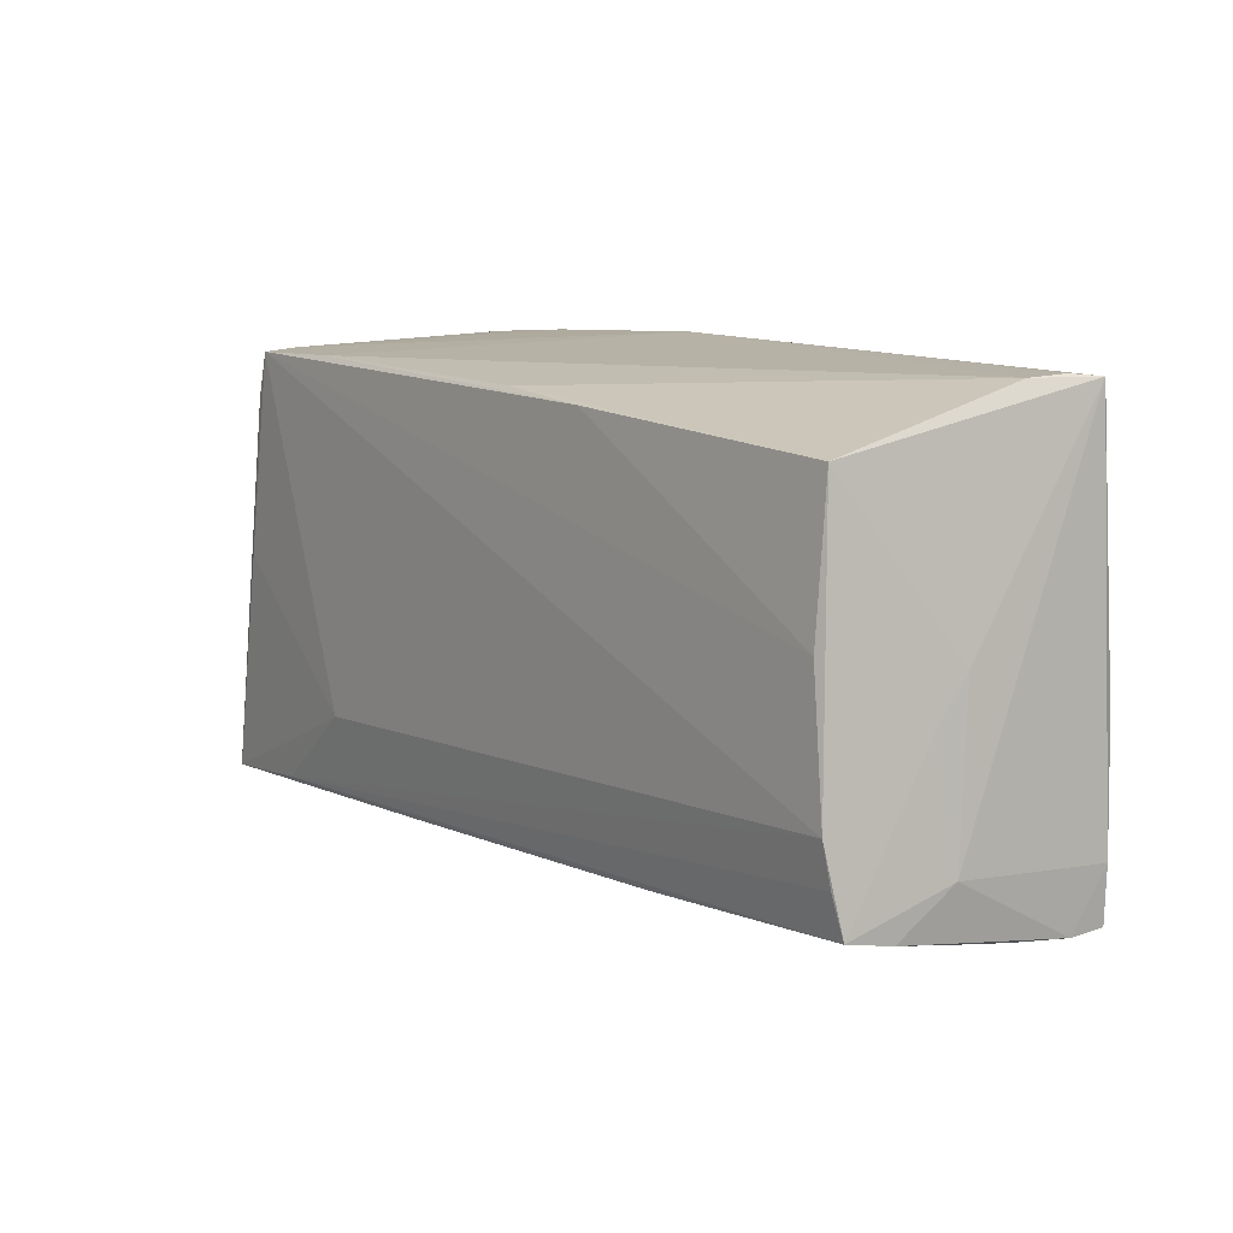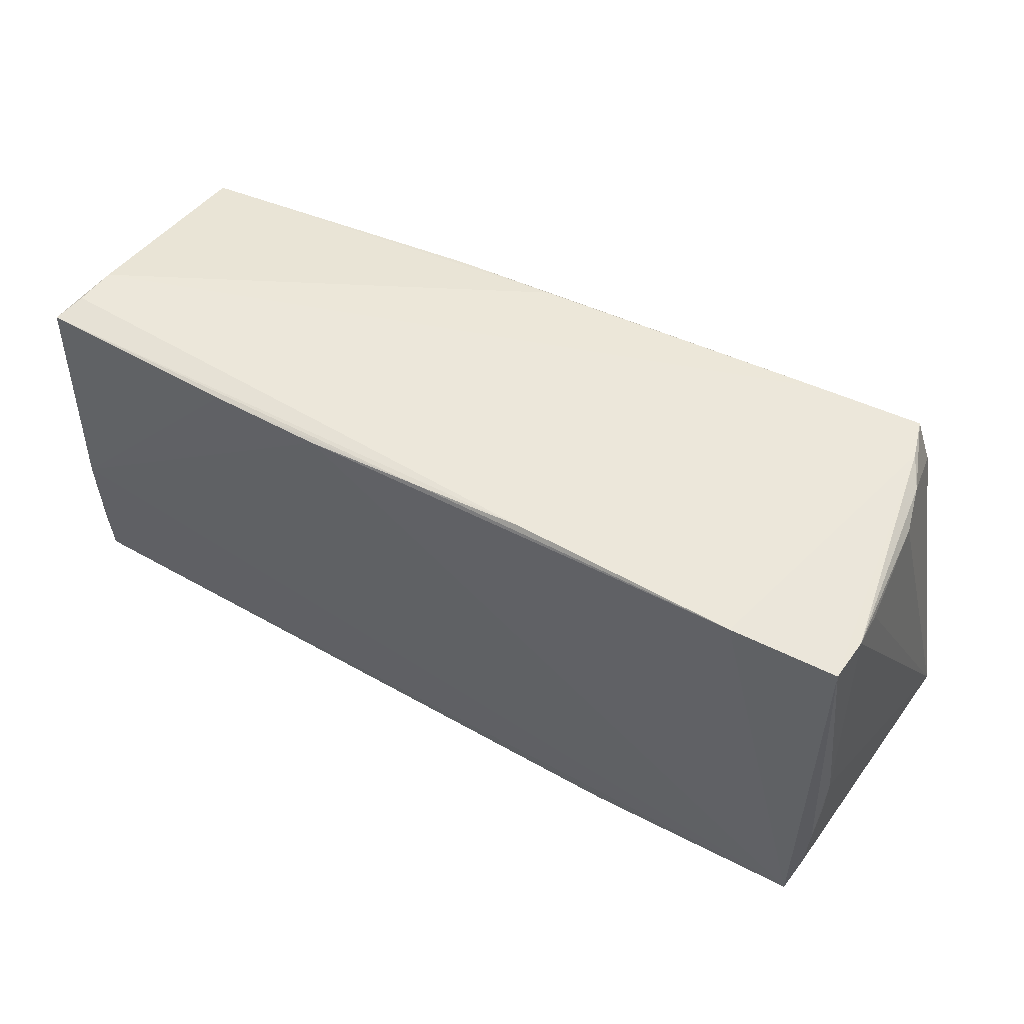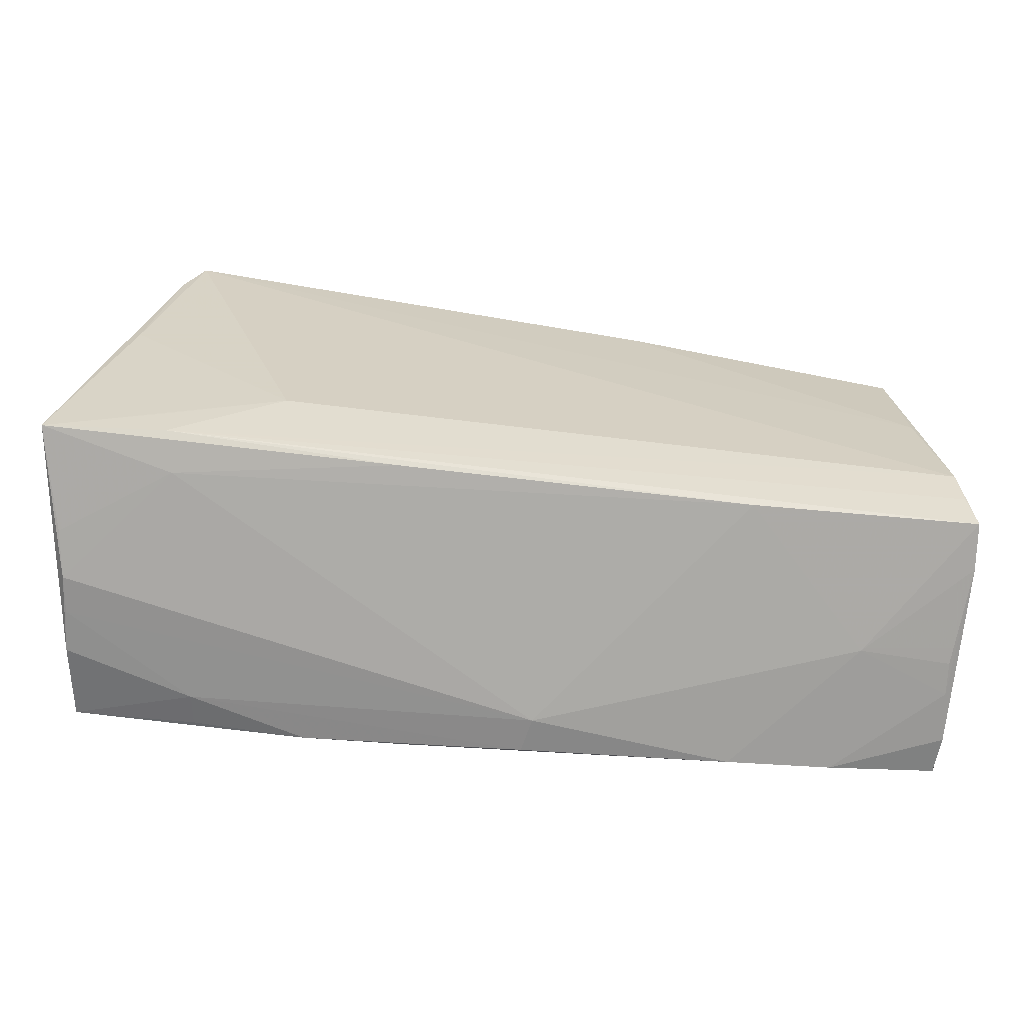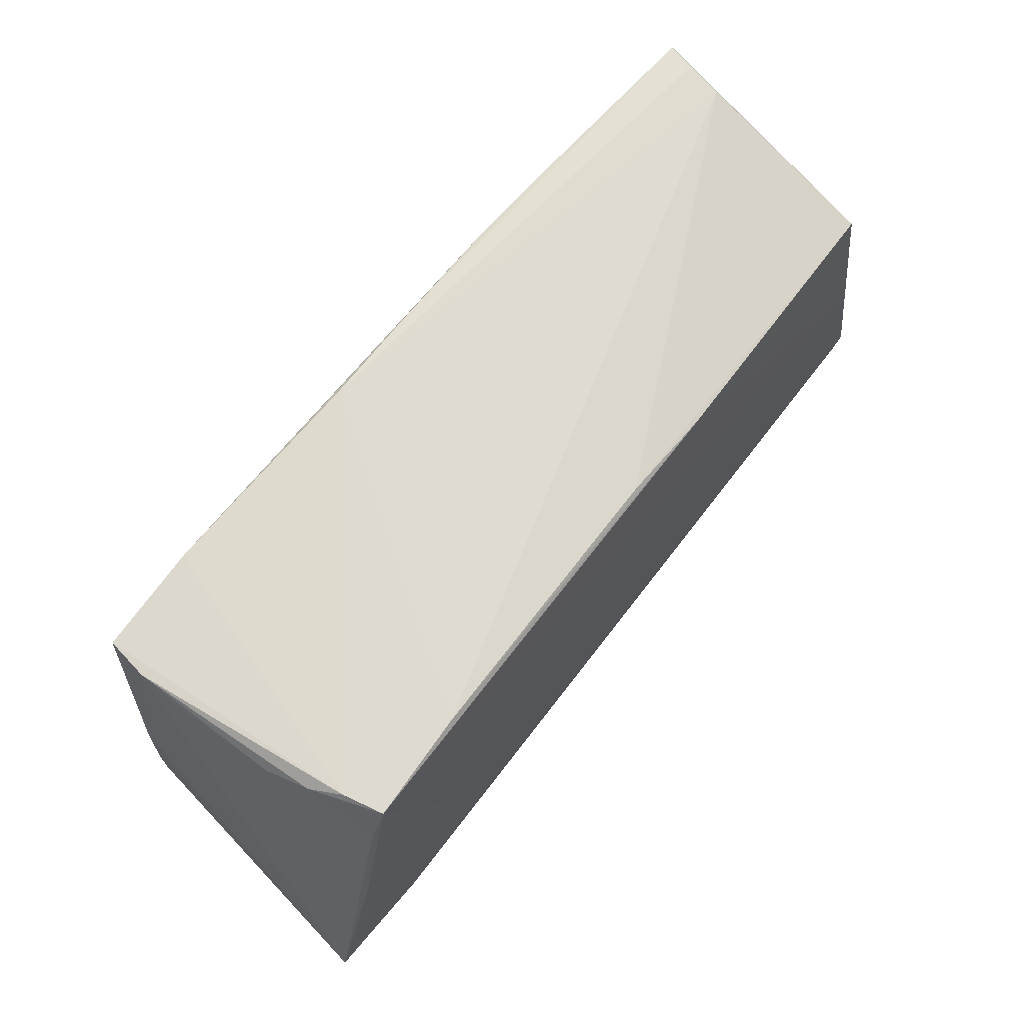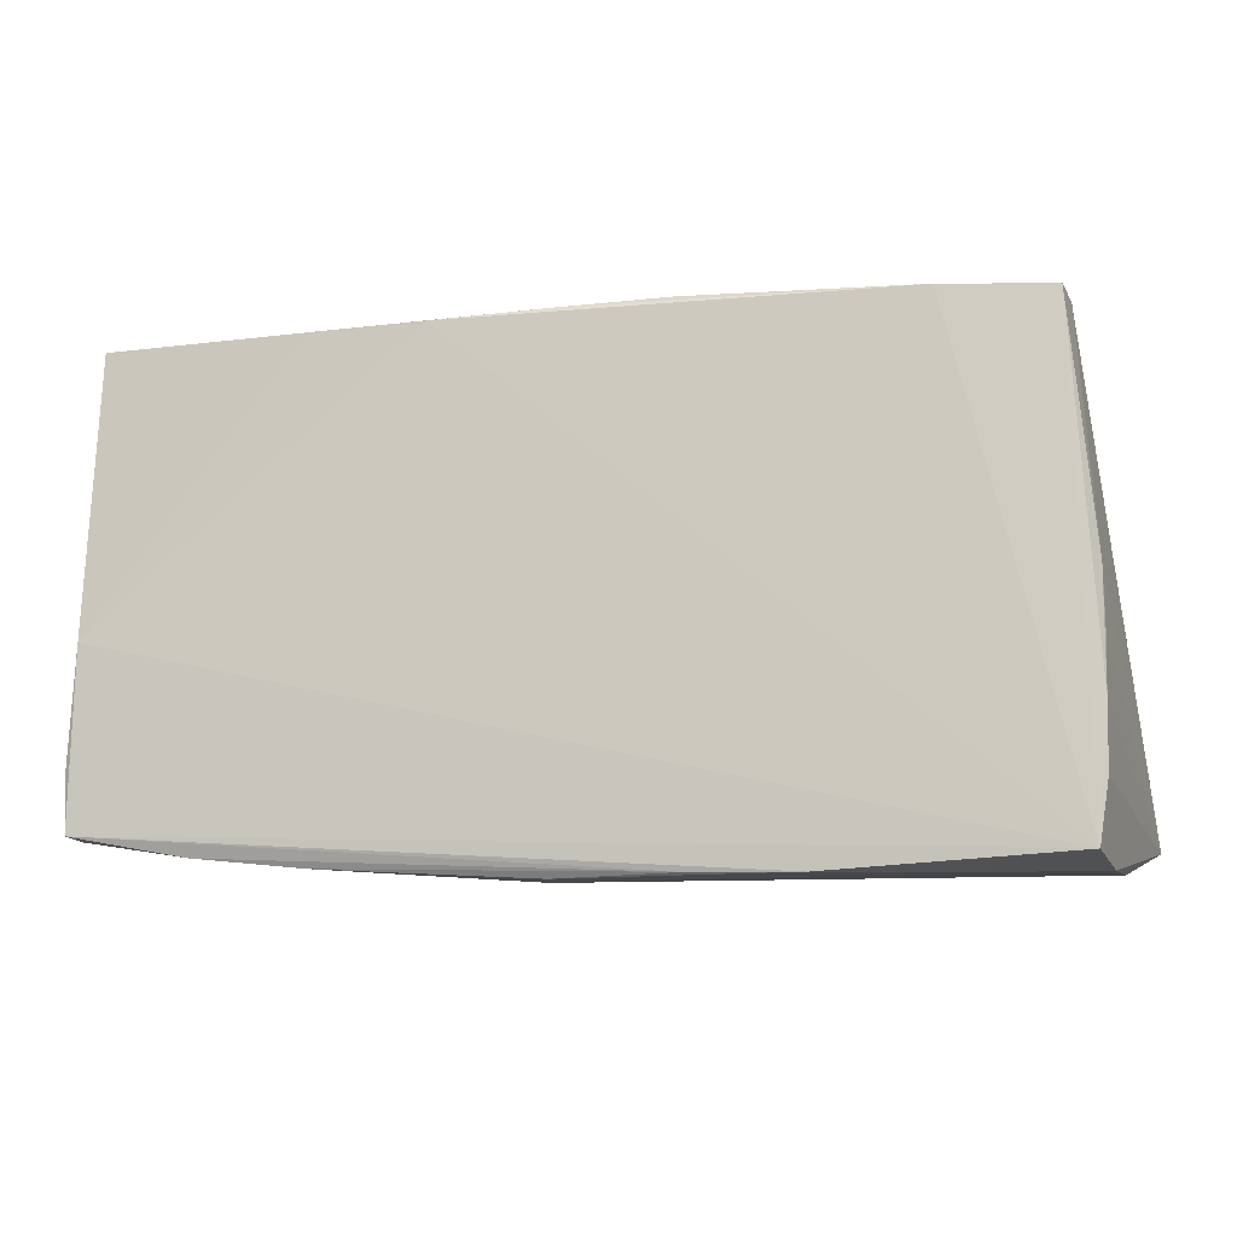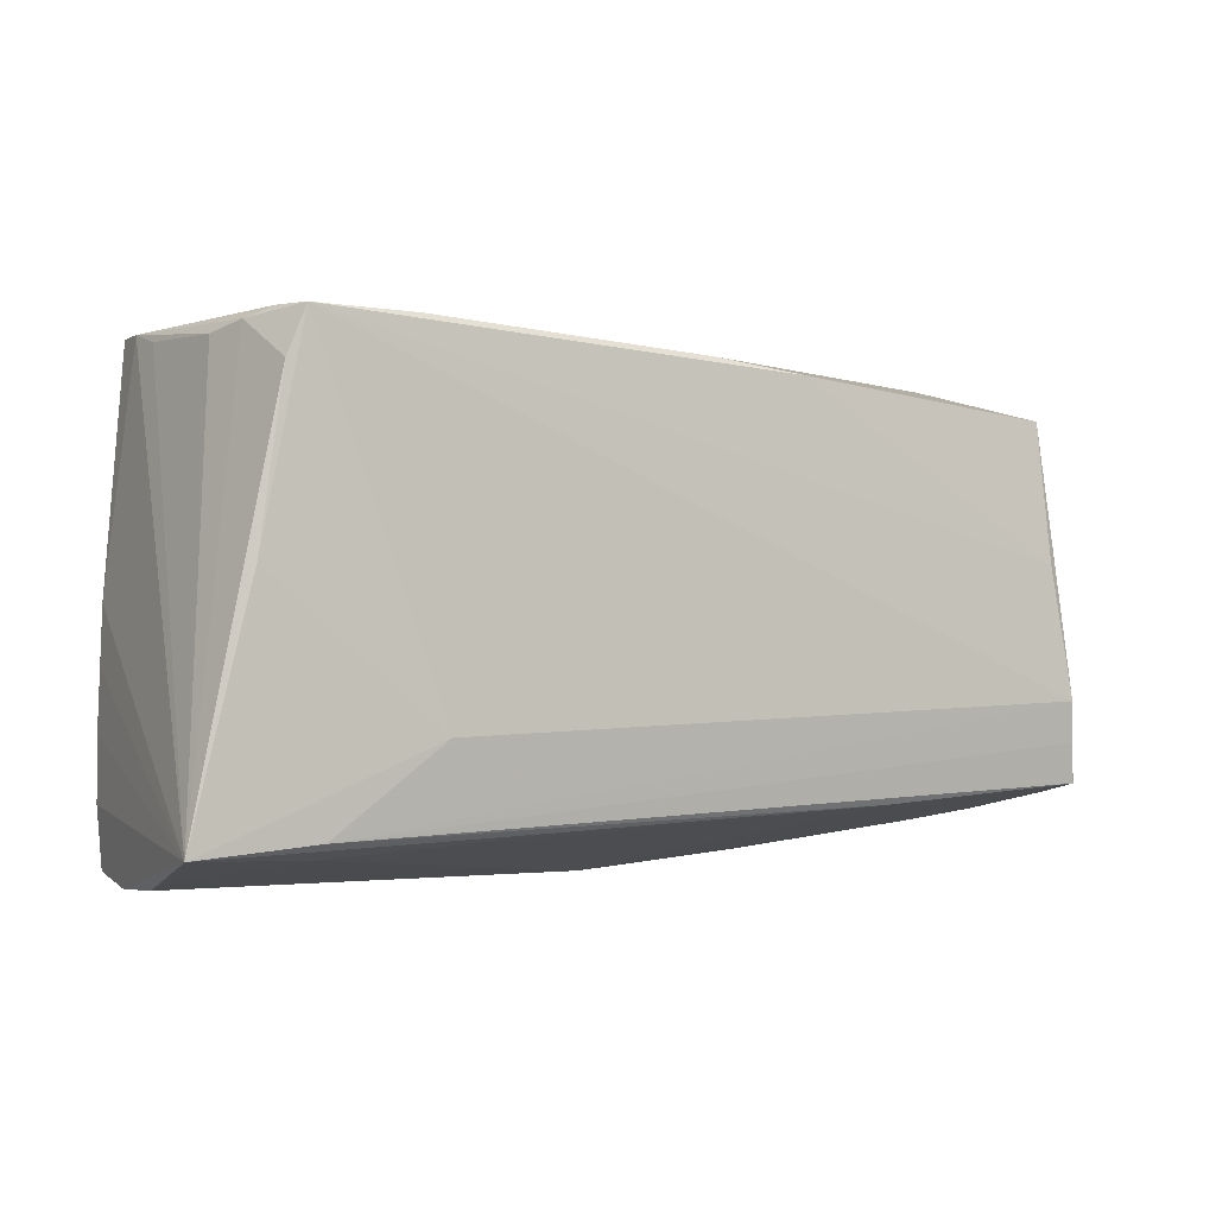
<metadata>
{"format":"obj","ext":"obj","renderer":"f3d","projection":"perspective","resolution":1024,"background":"white","views":[{"elev":10.3,"azim":54.2,"up":"+Y"},{"elev":57.6,"azim":-151.7,"up":"+Y"},{"elev":-63.1,"azim":-6.6,"up":"+Y"},{"elev":68.3,"azim":-50.4,"up":"+Y"},{"elev":-11.7,"azim":-166.3,"up":"+Y"},{"elev":-2.7,"azim":-31.7,"up":"+Y"}]}
</metadata>
<code>
v 0.05506 -0.02401 -0.01643
v 0.05437 -0.001821 0.005088
v -0.02205 -0.02944 -0.01681
v -0.05039 -0.02898 -0.003026
v 0.05411 -0.02307 -0.00159
v 0.05463 -0.01967 0.01573
v 0.003047 0.02861 -0.01683
v 0.0544 -0.0236 -0.005568
v -0.03517 -0.02883 -0.01656
v -0.04778 0.0272 -0.01594
v 0.05041 0.02187 0.01477
v 0.05508 -0.02075 0.01022
v 0.05325 -0.01026 0.01725
v -0.01415 -0.02342 0.01734
v -0.03945 -0.02553 0.01447
v 0.01605 0.02428 0.01689
v 0.05581 -0.01585 0.003508
v 0.05435 0.002759 0.001344
v -0.0408 -0.01964 0.0191
v -0.05039 -0.0003395 -0.01453
v 0.0509 0.005196 0.01652
v 0.004648 -0.02944 -0.01131
v -0.04055 -0.02375 0.01884
v -0.009348 0.02892 -0.01632
v -0.04921 -0.02799 -0.01726
v -0.04608 0.02559 0.01133
v -0.04831 0.02556 -0.006277
v -0.04303 0.02625 0.01954
v -0.05038 -0.01372 -0.01575
v 0.05538 -0.01763 -0.01634
v 0.02736 -0.02159 0.01611
v -0.05027 -0.02916 -0.008028
v -0.05022 -0.02105 -0.01613
v 0.0542 -0.003922 -0.01726
v 0.04288 -0.02425 -0.00033
v 0.0289 -0.02787 -0.01548
v -0.04425 0.02651 0.01493
v 0.05314 0.02787 -0.01603
v -0.0356 -0.02945 -0.01261
v -0.04735 0.02475 0.006286
v 0.04162 -0.02652 -0.01576
v -0.05163 -0.02762 0.006743
v -0.009846 -0.02918 -0.01653
v -0.02797 -0.01406 0.01971
v 0.05198 0.02825 -0.01241
v -0.04838 0.02695 -0.01096
v 0.0298 0.02803 -0.01696
v 0.004236 0.02535 0.01688
v 0.05528 -0.02414 -0.01172
v -0.04778 0.002022 0.01932
v 0.05136 0.028 -0.007768
v -0.03055 0.02649 0.01852
v 0.05373 -0.01499 0.01656
v 0.003809 -0.02945 -0.01555
v -0.04513 0.02092 0.01928
v -0.05419 -0.02502 0.01848
v -0.03535 0.02796 -0.01665
v -0.05048 -0.006971 -0.01483
v -0.05088 -0.02876 0.001361
v 0.01682 0.02815 -0.01726
f 18 38 11
f 25 10 57
f 25 57 60
f 29 10 25
f 29 20 10
f 24 28 52
f 13 6 11
f 34 1 25
f 34 38 30
f 30 1 34
f 25 60 34
f 11 6 2
f 2 18 11
f 22 54 36
f 22 39 54
f 37 57 10
f 37 28 24
f 24 57 37
f 7 57 24
f 7 60 57
f 24 38 7
f 56 29 33
f 33 29 25
f 56 20 58
f 58 29 56
f 20 29 58
f 24 52 51
f 11 38 51
f 16 52 28
f 46 20 56
f 10 20 46
f 46 37 10
f 6 13 53
f 44 13 28
f 49 1 30
f 49 41 1
f 8 41 49
f 38 34 47
f 47 34 60
f 47 7 38
f 60 7 47
f 18 2 17
f 17 2 6
f 38 18 17
f 17 49 30
f 30 38 17
f 25 39 32
f 32 59 56
f 56 33 32
f 32 33 25
f 54 39 3
f 25 1 3
f 35 22 36
f 36 41 35
f 35 41 8
f 31 35 6
f 22 35 31
f 59 22 15
f 22 31 15
f 45 38 24
f 24 51 45
f 45 51 38
f 28 13 21
f 21 16 28
f 21 13 11
f 11 16 21
f 48 51 52
f 52 16 48
f 11 51 48
f 48 16 11
f 26 40 56
f 56 55 26
f 26 46 40
f 37 46 26
f 28 37 26
f 26 55 28
f 56 40 27
f 27 46 56
f 40 46 27
f 56 44 50
f 50 44 28
f 50 55 56
f 28 55 50
f 23 53 13
f 13 44 23
f 6 53 23
f 23 31 6
f 8 49 12
f 6 35 12
f 12 17 6
f 49 17 12
f 59 32 4
f 4 32 39
f 4 22 59
f 39 22 4
f 9 39 25
f 25 3 9
f 9 3 39
f 36 54 43
f 54 3 43
f 43 41 36
f 1 41 43
f 43 3 1
f 56 59 42
f 42 15 56
f 59 15 42
f 56 15 14
f 14 15 31
f 14 23 56
f 31 23 14
f 19 44 56
f 56 23 19
f 19 23 44
f 5 35 8
f 8 12 5
f 5 12 35

</code>
